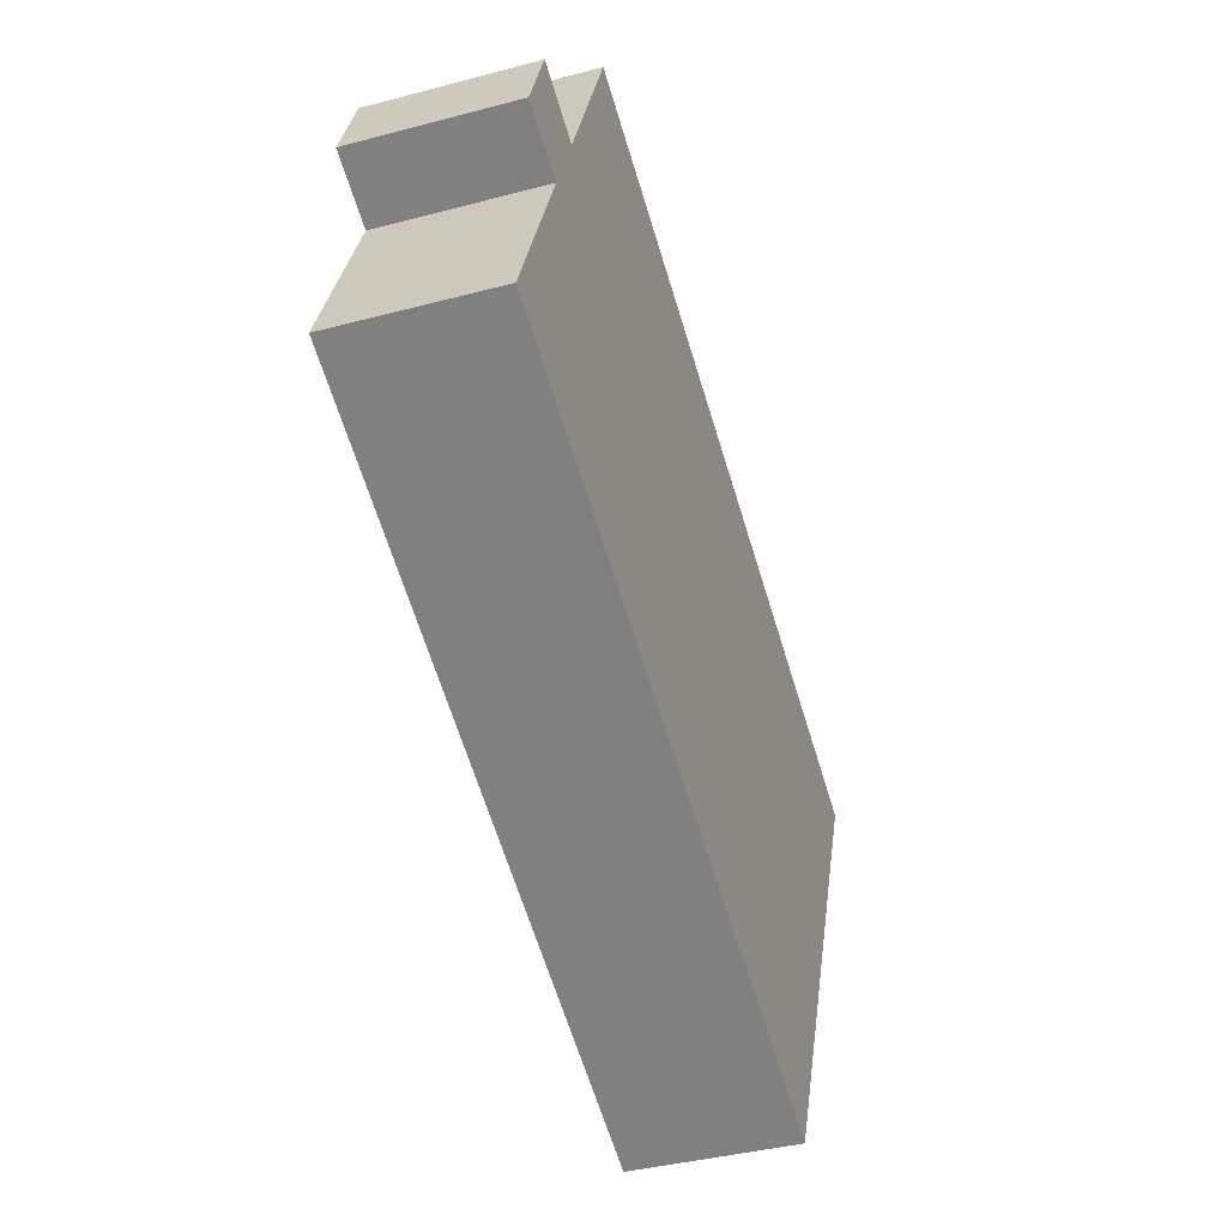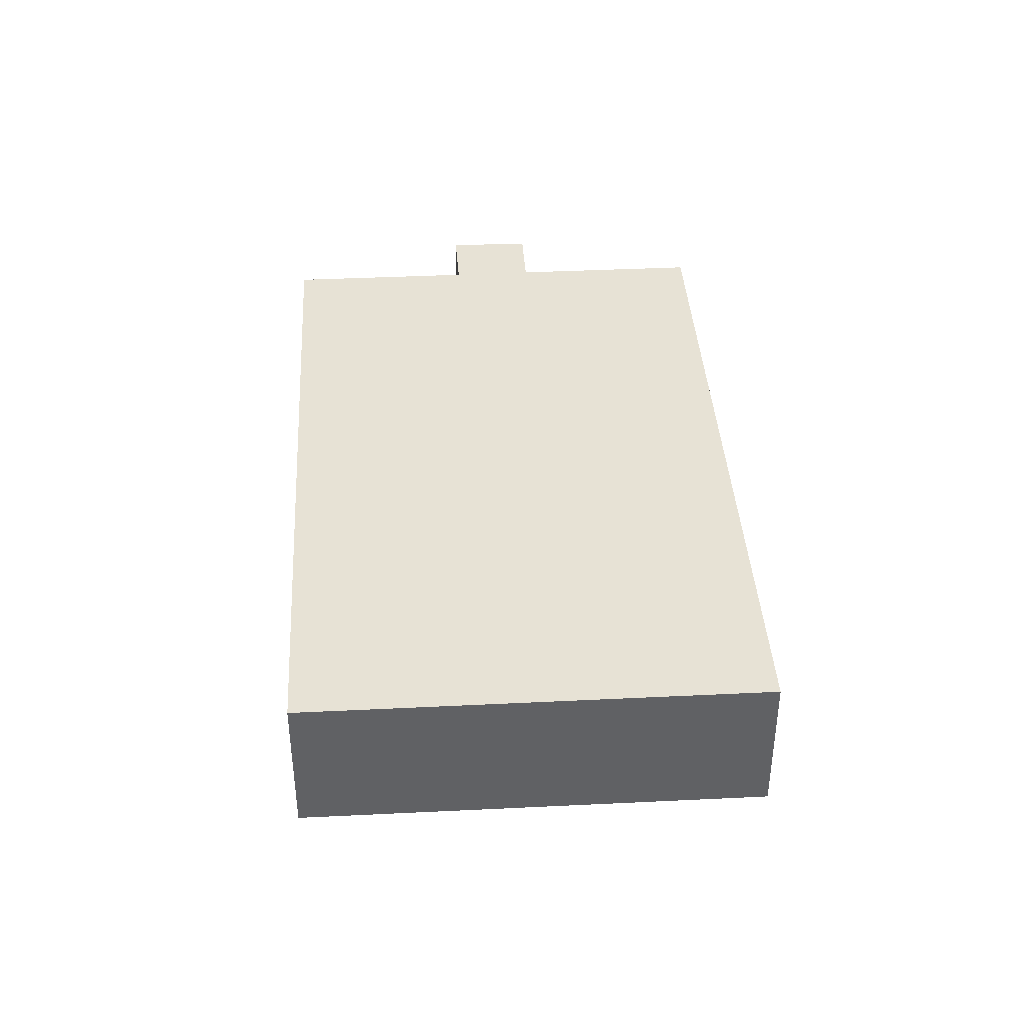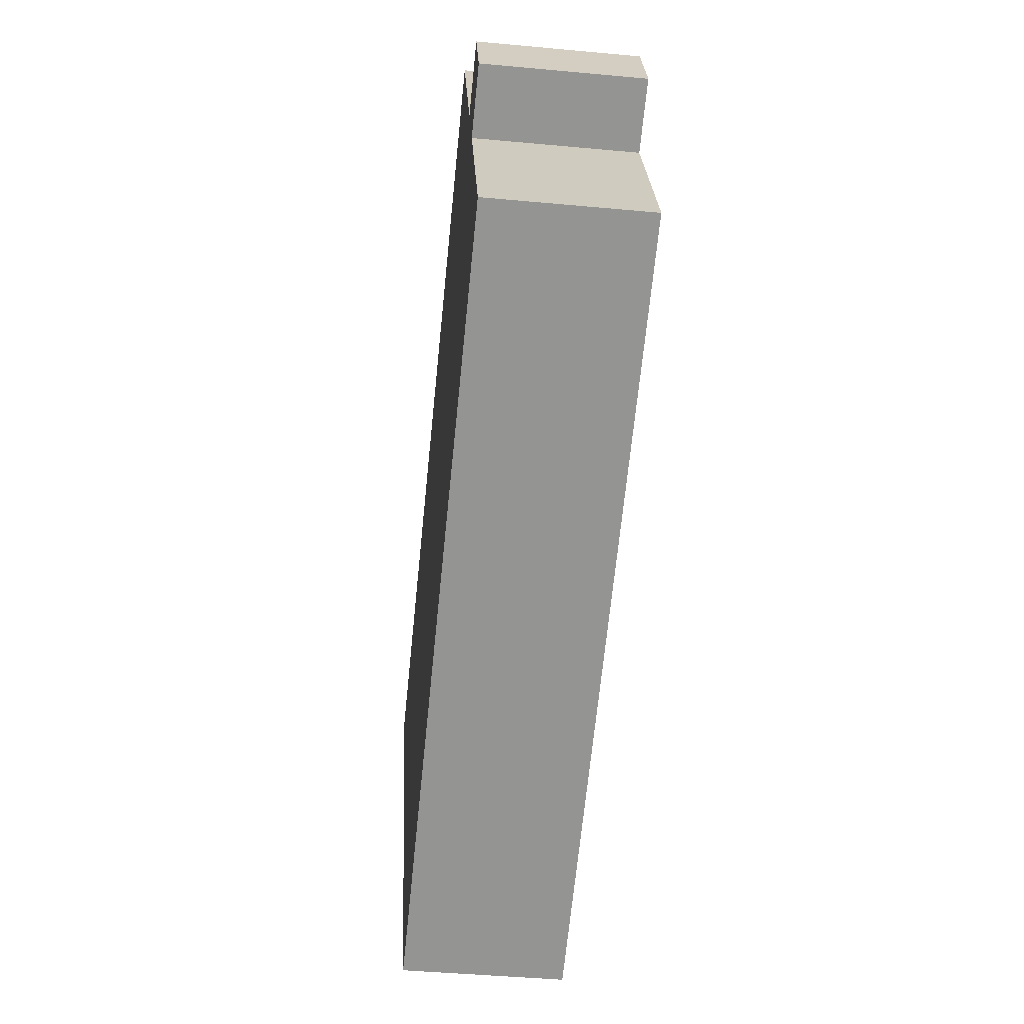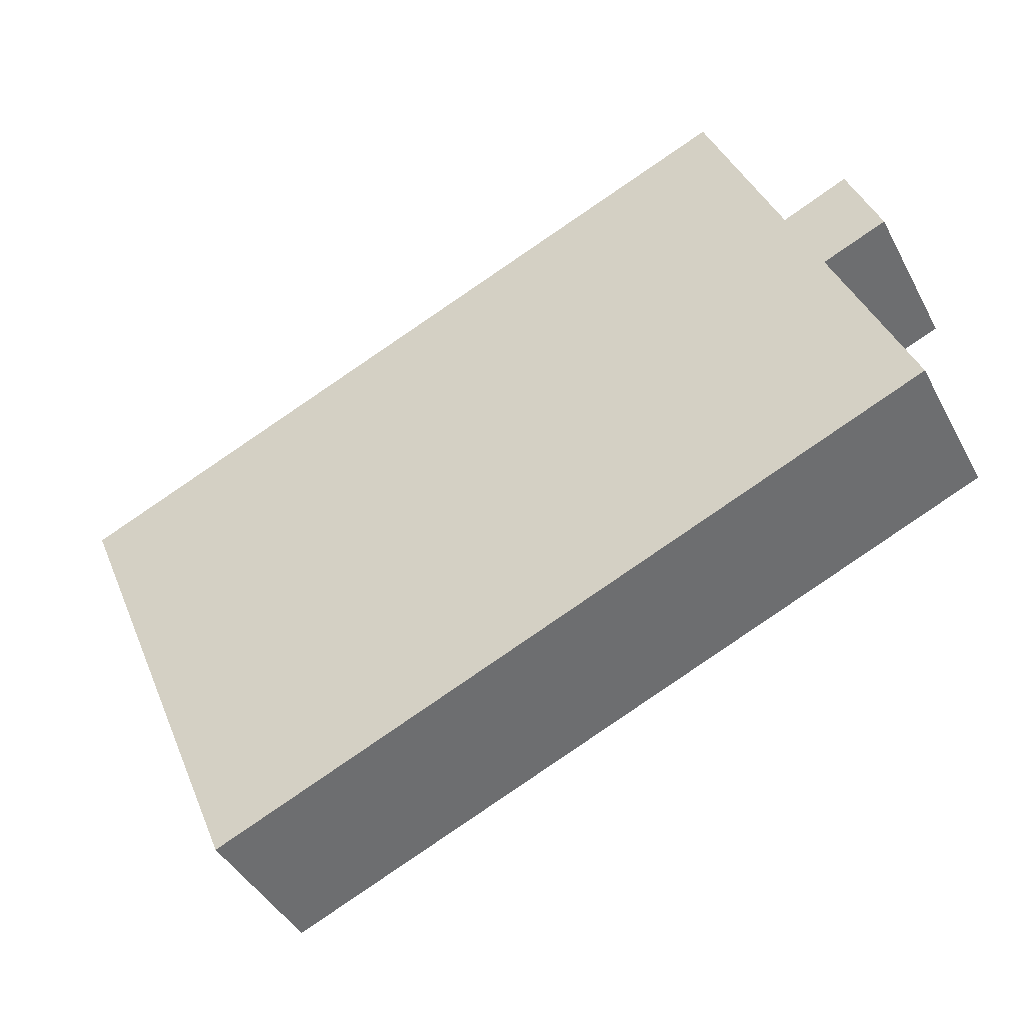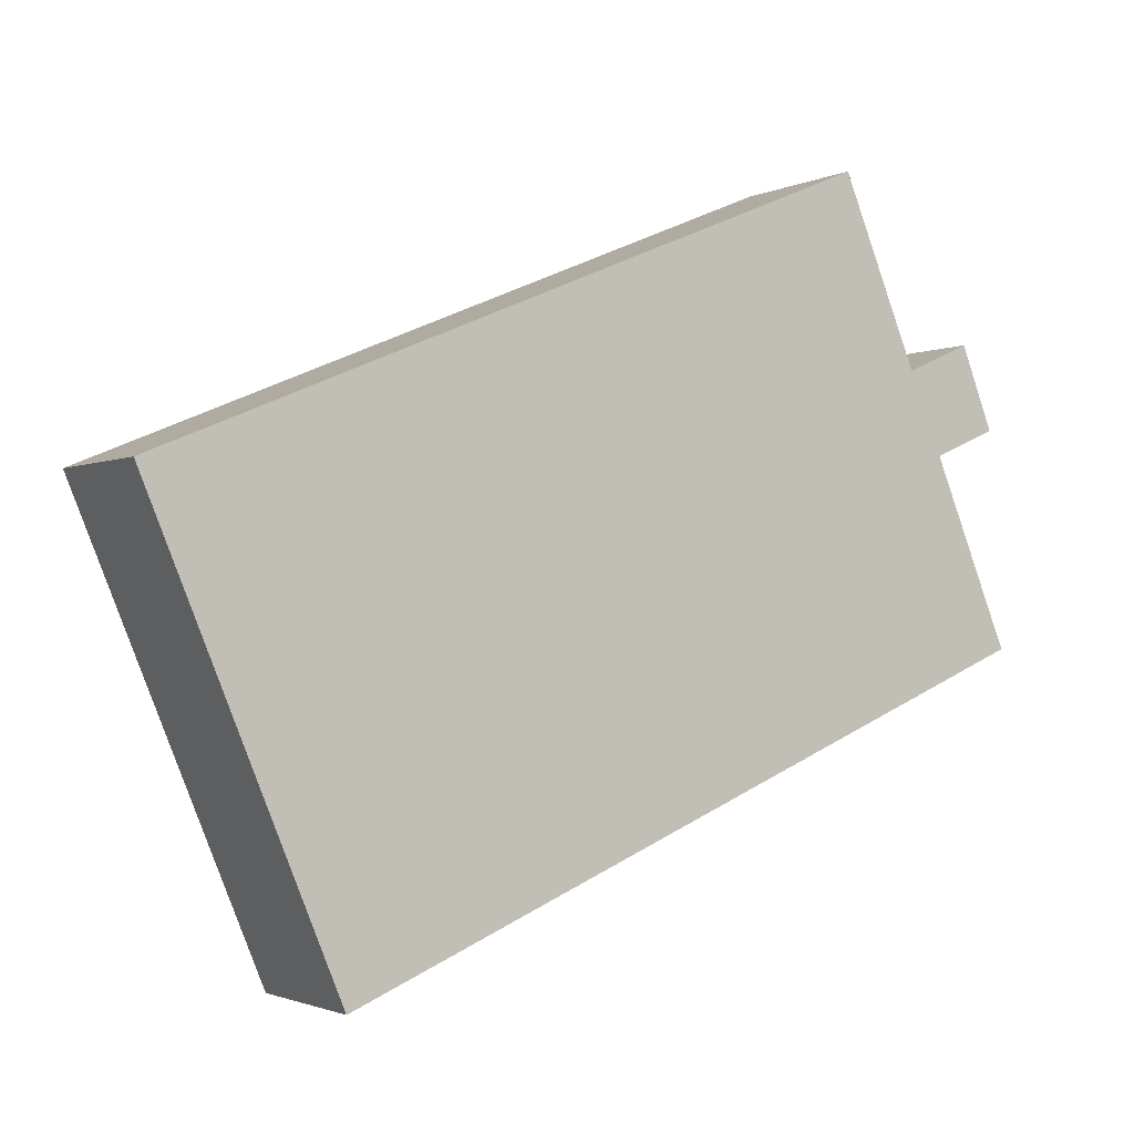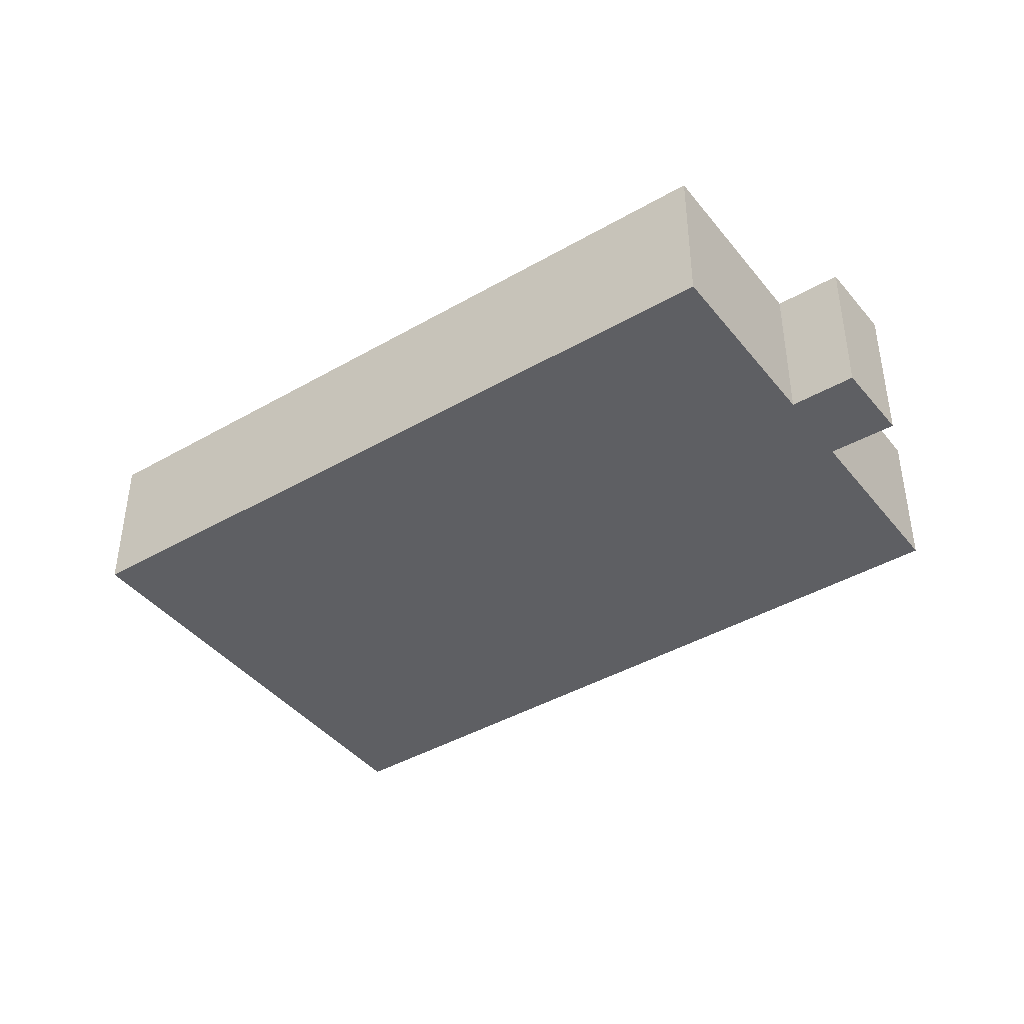
<metadata>
{"format":"obj","ext":"obj","renderer":"f3d","projection":"perspective","resolution":1024,"background":"white","views":[{"elev":-39.4,"azim":-71.7,"up":"+Z"},{"elev":40.1,"azim":109.2,"up":"+Y"},{"elev":-44.1,"azim":-96.2,"up":"+Z"},{"elev":-42.6,"azim":-153.8,"up":"+Z"},{"elev":-1.8,"azim":148.1,"up":"+Z"},{"elev":-41.6,"azim":-122.3,"up":"+Y"}]}
</metadata>
<code>
v  41.49 9.06 -17.48
v  27.22 9.06 19.39
v  52.49 9.06 8.867
v  0 9.06 5.548e-16
v  6.47 9.06 15.47
v  10.92 9.06 26.18
v  4.506 9.06 10.82
v  6.36 9.06 15.52
v  2.67 9.06 17.14
v  4.412 9.06 10.86
v  0.797 9.06 12.37
v  2.67 -1.049e-15 17.14
v  6.47 -9.476e-16 15.47
v  6.36 -9.505e-16 15.52
v  10.92 -1.603e-15 26.18
v  27.22 -1.187e-15 19.39
v  52.49 -5.429e-16 8.867
v  0 0 0
v  4.506 -6.623e-16 10.82
v  41.49 1.07e-15 -17.48
v  0.797 -7.576e-16 12.37
v  4.412 -6.647e-16 10.86
g defaultobject
f 1 2 3
f 2 1 4
f 2 4 5
f 2 5 6
f 5 4 7
f 5 7 8
f 7 9 8
f 9 7 10
f 9 10 11
f 12 8 9
f 8 12 5
f 5 12 13
f 13 12 14
f 15 2 6
f 2 15 16
f 2 16 3
f 3 16 17
f 13 6 5
f 6 13 15
f 18 7 4
f 7 18 19
f 17 1 3
f 1 17 20
f 20 4 1
f 4 20 18
f 19 10 7
f 10 19 11
f 11 19 21
f 21 19 22
f 21 9 11
f 9 21 12
f 12 19 14
f 19 12 22
f 22 12 21
f 16 20 17
f 20 16 18
f 18 16 13
f 13 16 15
f 18 13 19
f 19 13 14

</code>
